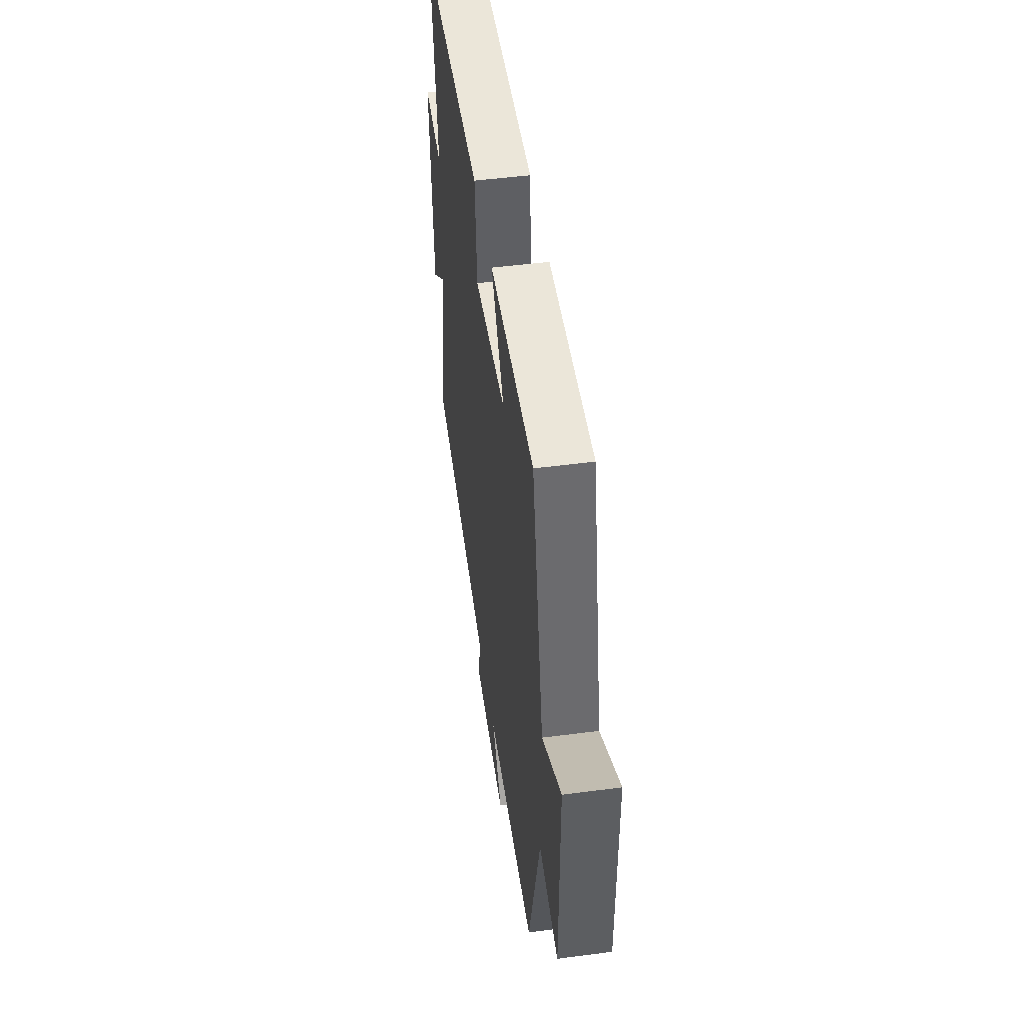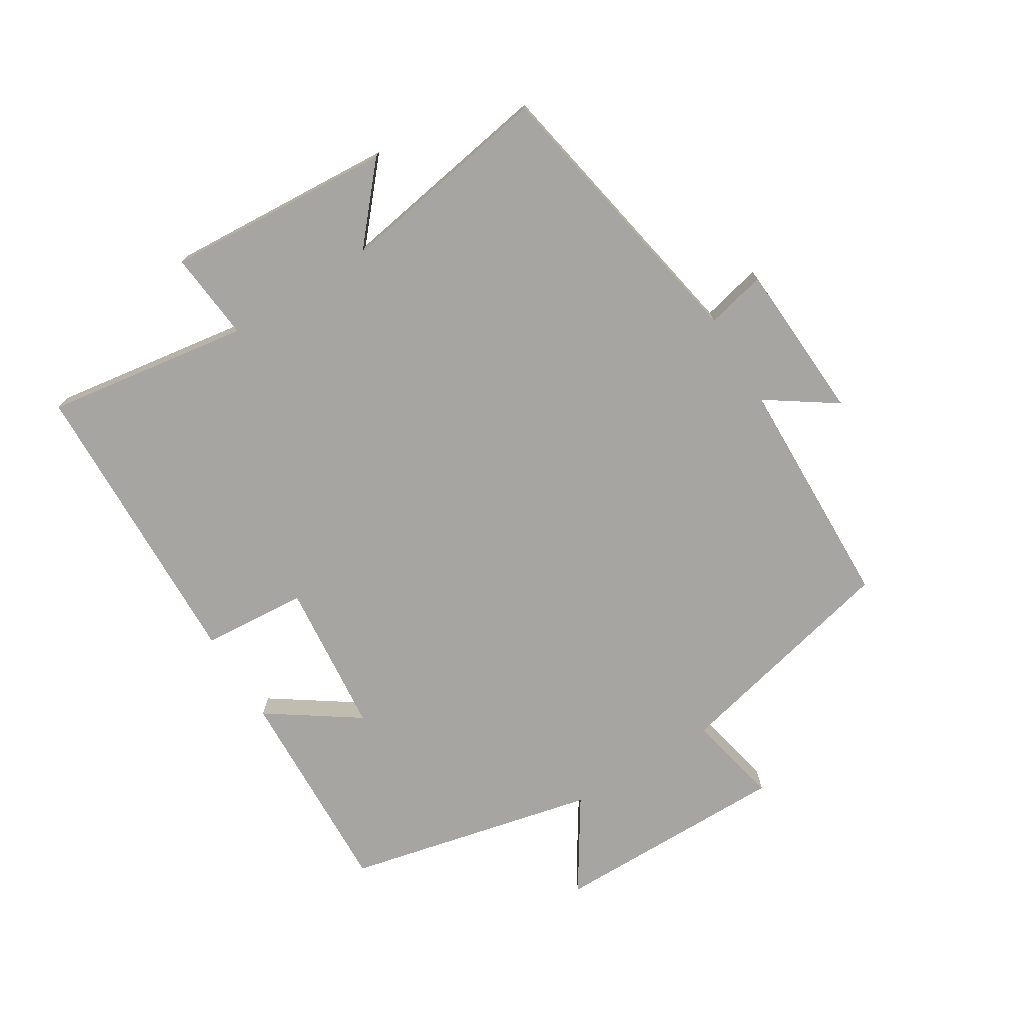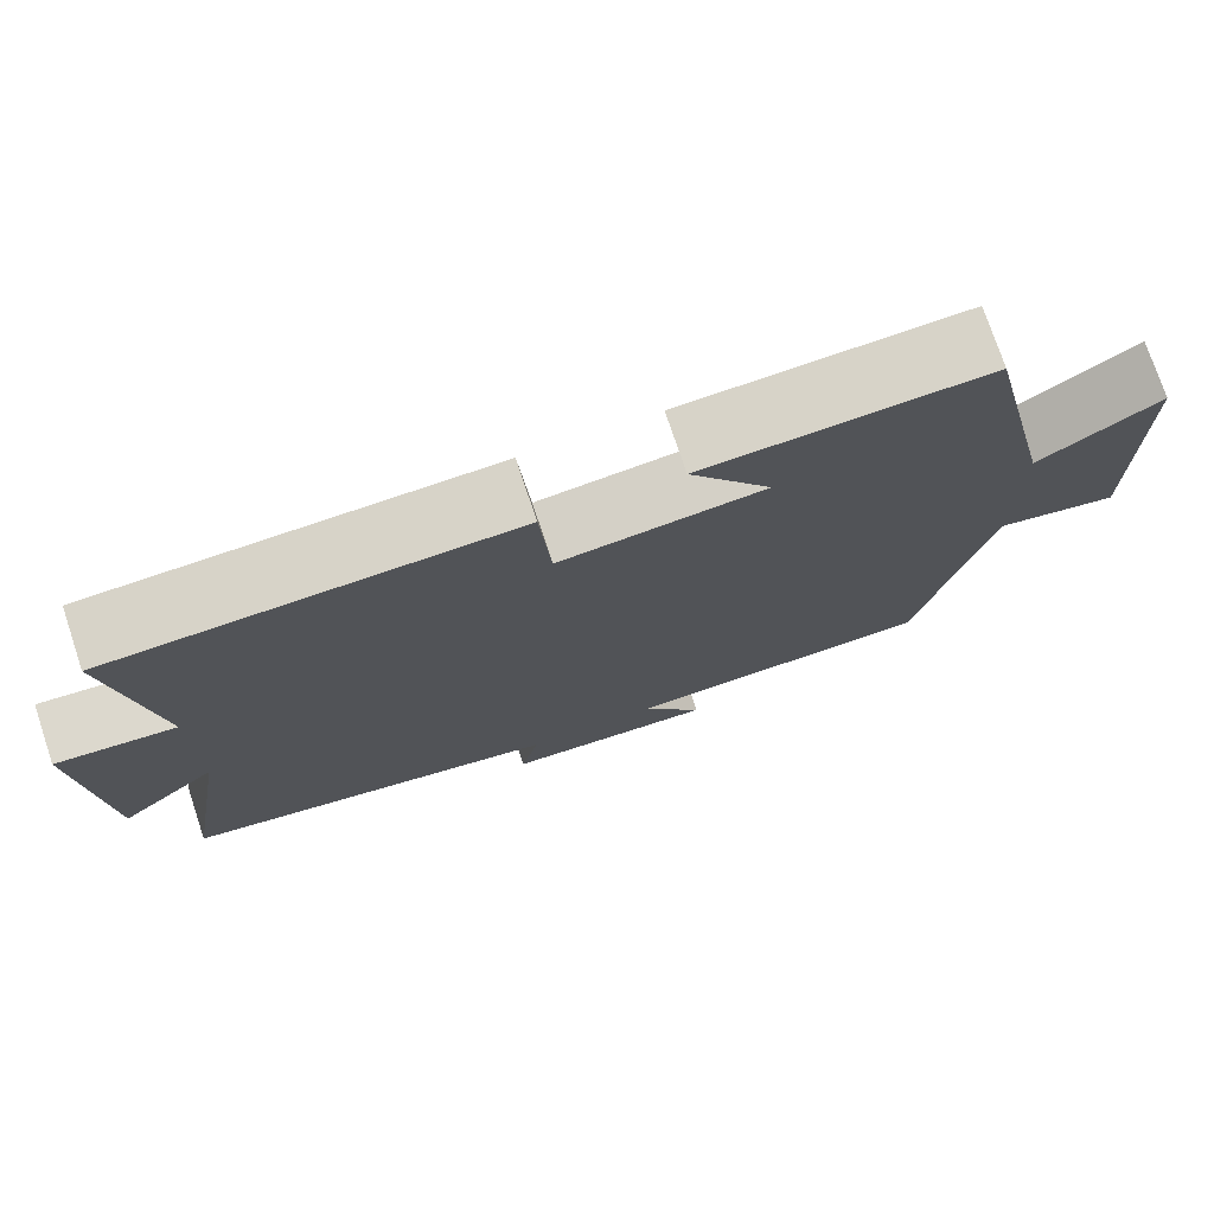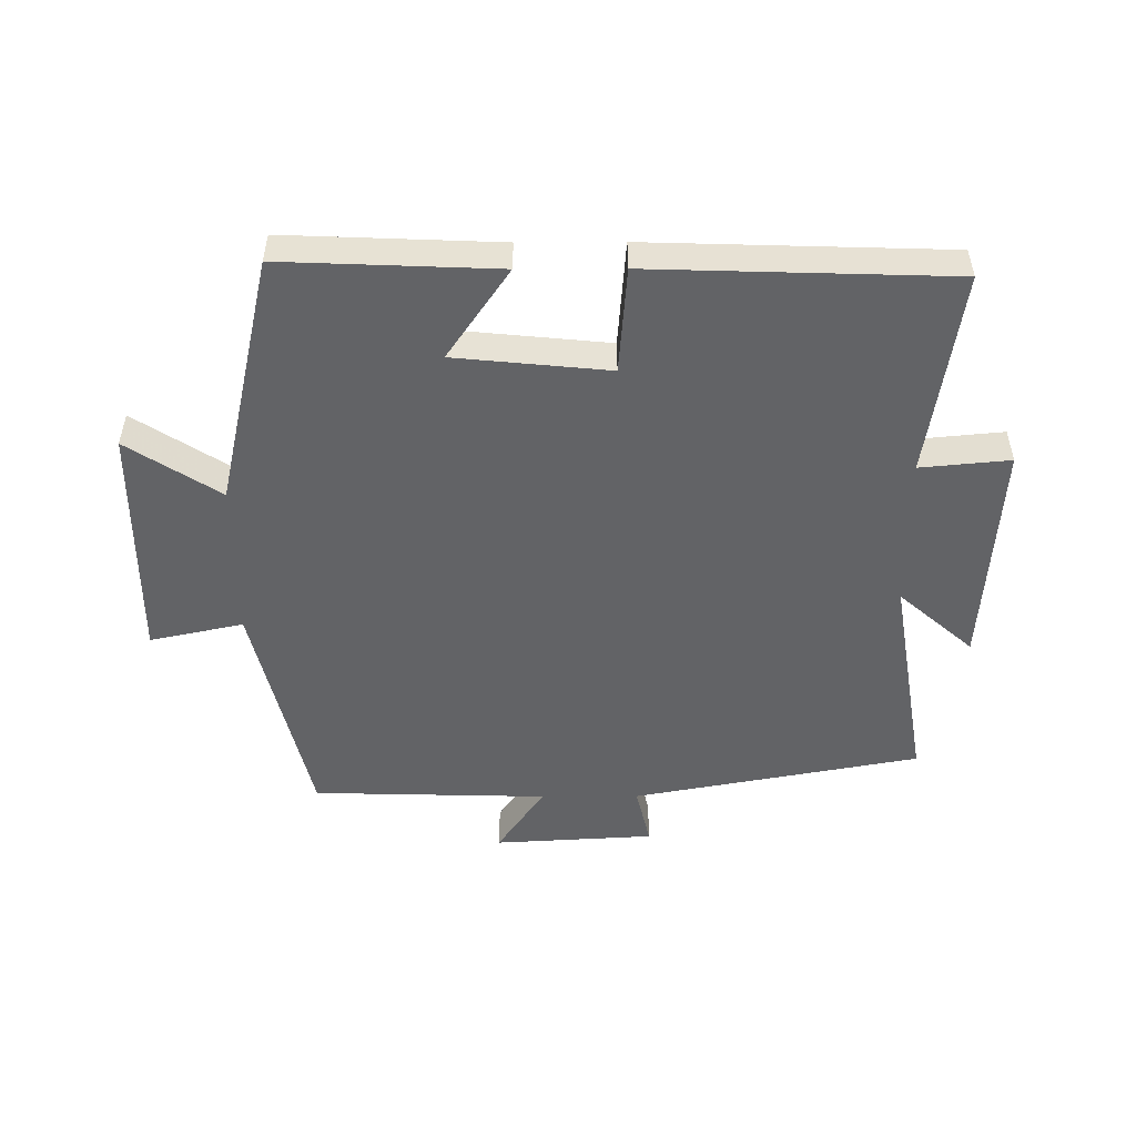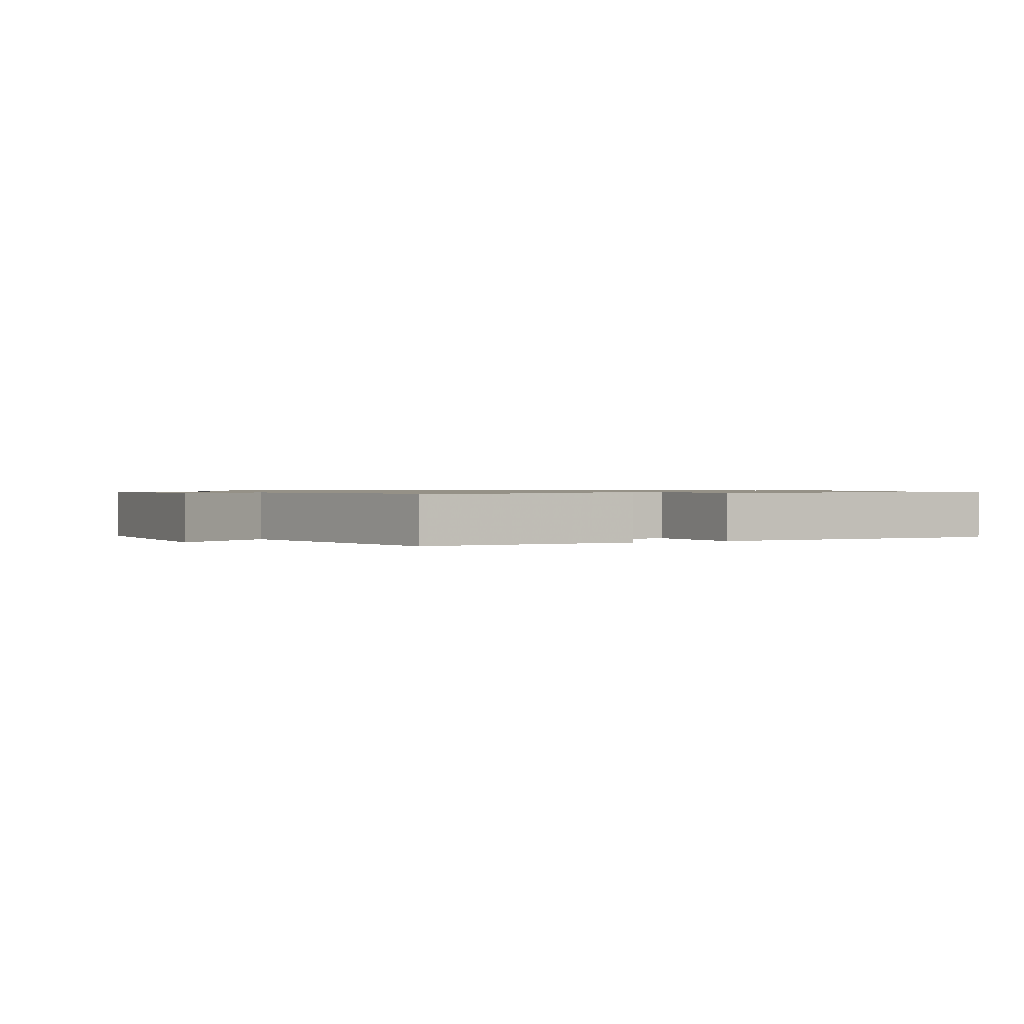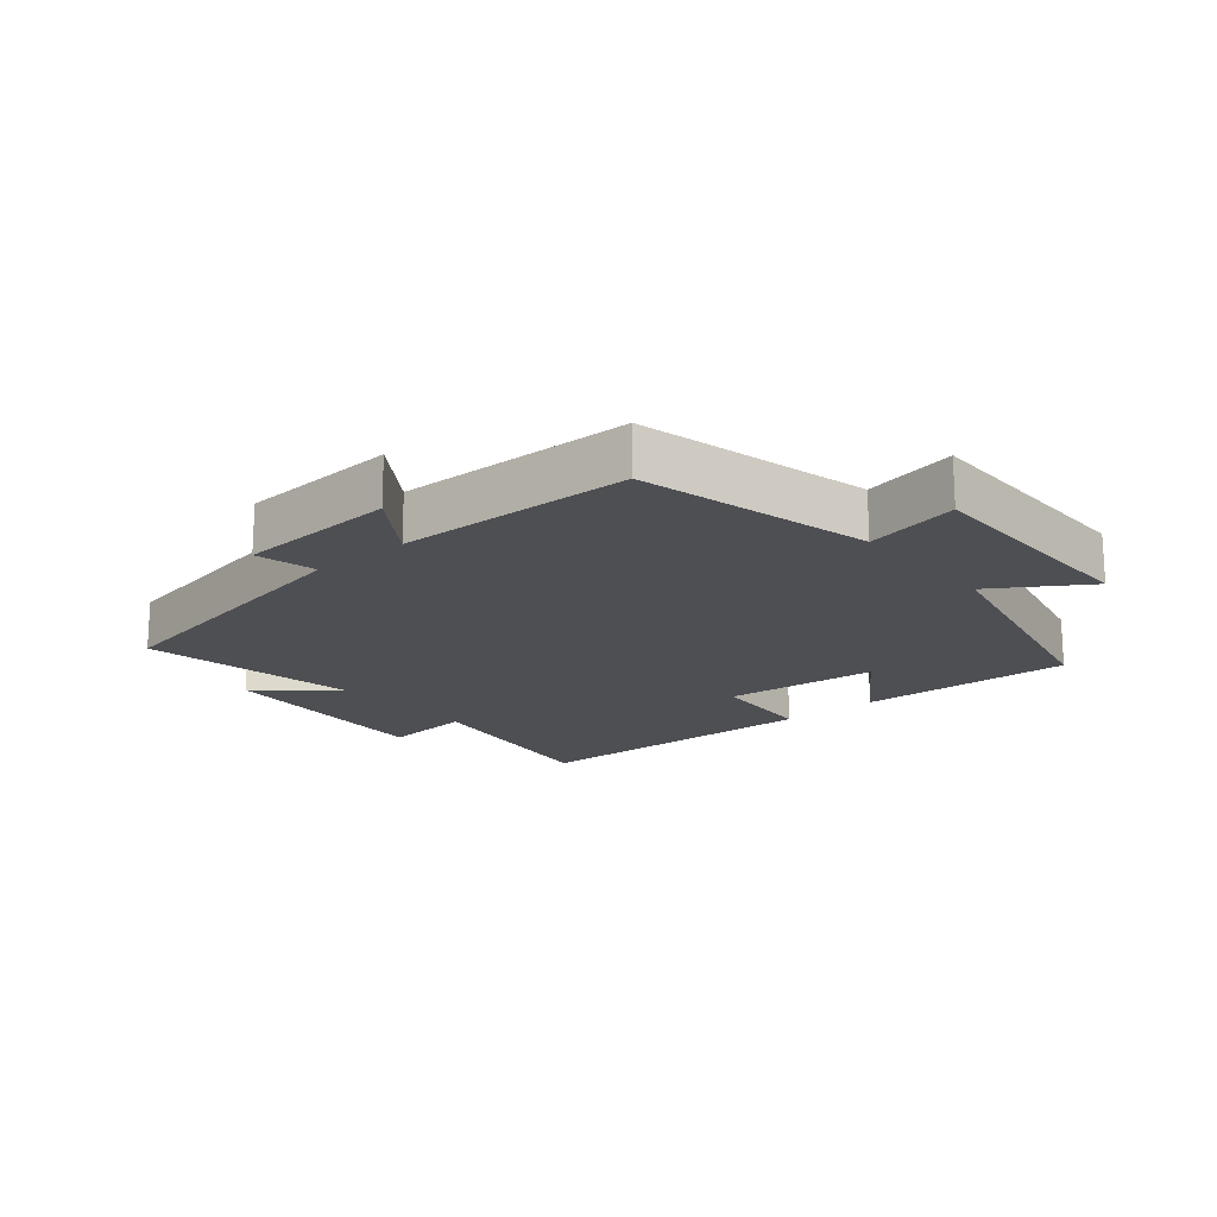
<metadata>
{"format":"obj","ext":"obj","renderer":"f3d","projection":"perspective","resolution":1024,"background":"white","views":[{"elev":50.0,"azim":-98.2,"up":"+Z"},{"elev":-73.9,"azim":121.8,"up":"+Y"},{"elev":75.0,"azim":161.6,"up":"+Z"},{"elev":-50.9,"azim":0.3,"up":"+Y"},{"elev":0.9,"azim":-25.6,"up":"+Y"},{"elev":-17.8,"azim":-139.7,"up":"+Y"}]}
</metadata>
<code>
v 0.556 0.07 -0.417
v 0.107 0.07 -0.5
v 0.129 0.07 -0.594
v -0.121 0.07 -0.608
v -0.047 0.07 -0.5
v -0.415 0.07 -0.49
v -0.5 0.07 -0.127
v -0.646 0.07 -0.158
v -0.644 0.07 0.214
v -0.5 0.07 0.121
v -0.41 0.07 0.514
v -0.075 0.07 0.5
v -0.172 0.07 0.359
v 0.068 0.07 0.335
v 0.081 0.07 0.5
v 0.549 0.07 0.485
v 0.5 0.07 0.165
v 0.64 0.07 0.178
v 0.616 0.07 -0.178
v 0.5 0.07 -0.077
v 0.556 0 -0.417
v 0.107 0 -0.5
v 0.129 0 -0.594
v -0.121 0 -0.608
v -0.047 0 -0.5
v -0.415 0 -0.49
v -0.5 0 -0.127
v -0.646 0 -0.158
v -0.644 0 0.214
v -0.5 0 0.121
v -0.41 0 0.514
v -0.075 0 0.5
v -0.172 0 0.359
v 0.068 0 0.335
v 0.081 0 0.5
v 0.549 0 0.485
v 0.5 0 0.165
v 0.64 0 0.178
v 0.616 0 -0.178
v 0.5 0 -0.077
f 17 18 19 20
f 14 15 16 17
f 13 14 17 20
f 10 11 12 13
f 20 1 2
f 13 20 2
f 10 13 2
f 7 8 9 10
f 7 10 2
f 6 7 2
f 5 6 2
f 2 3 4 5
f 40 39 38 37
f 37 36 35 34
f 40 37 34 33
f 33 32 31 30
f 22 21 40
f 22 40 33
f 22 33 30
f 30 29 28 27
f 22 30 27
f 22 27 26
f 22 26 25
f 25 24 23 22
f 1 21 22 2
f 2 22 23 3
f 3 23 24 4
f 4 24 25 5
f 5 25 26 6
f 6 26 27 7
f 7 27 28 8
f 8 28 29 9
f 9 29 30 10
f 10 30 31 11
f 11 31 32 12
f 12 32 33 13
f 13 33 34 14
f 14 34 35 15
f 15 35 36 16
f 16 36 37 17
f 17 37 38 18
f 18 38 39 19
f 19 39 40 20
f 20 40 21 1

</code>
